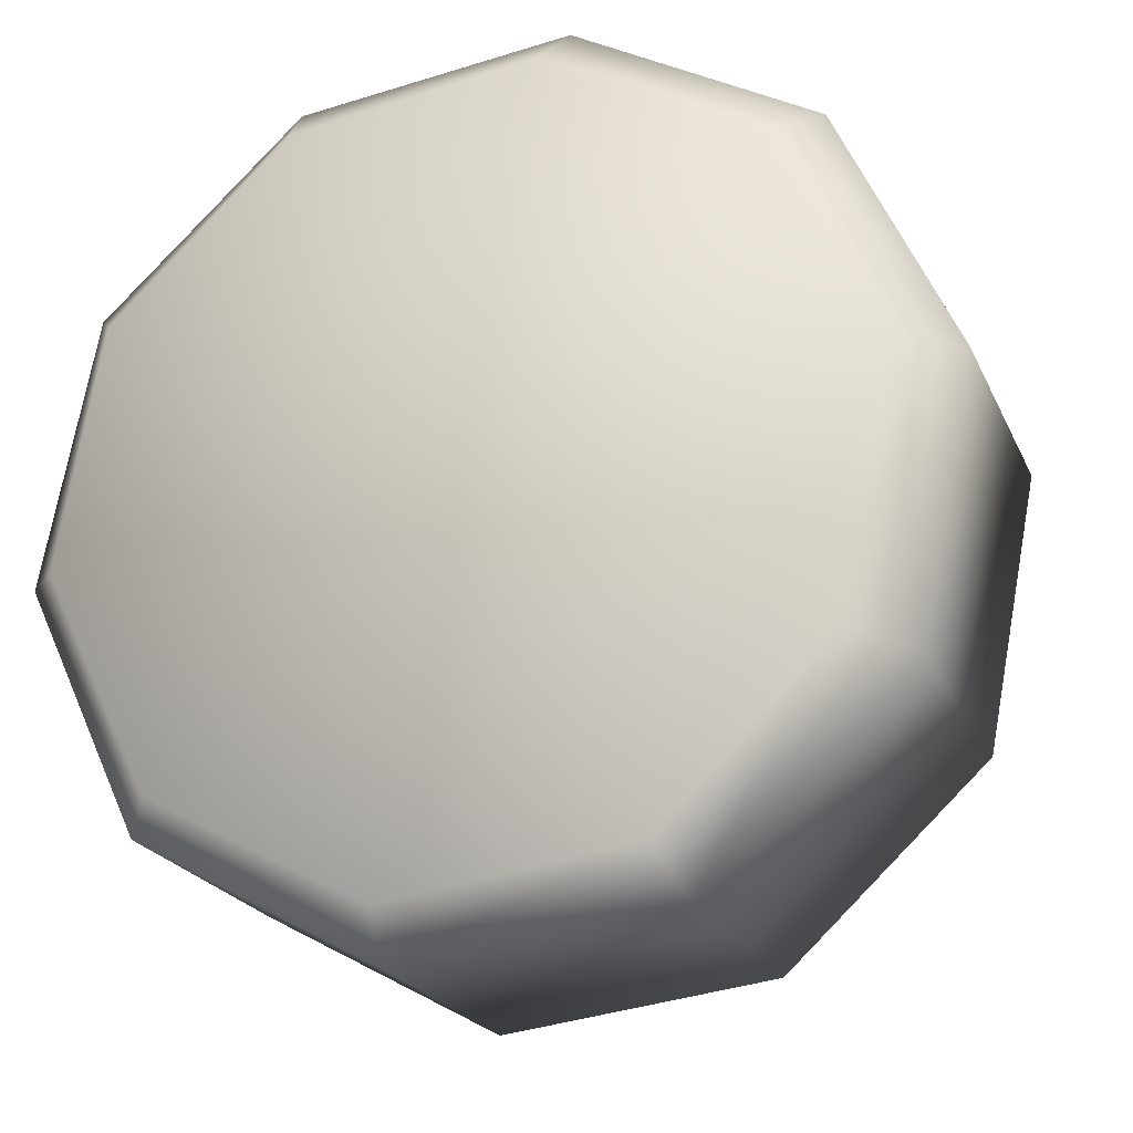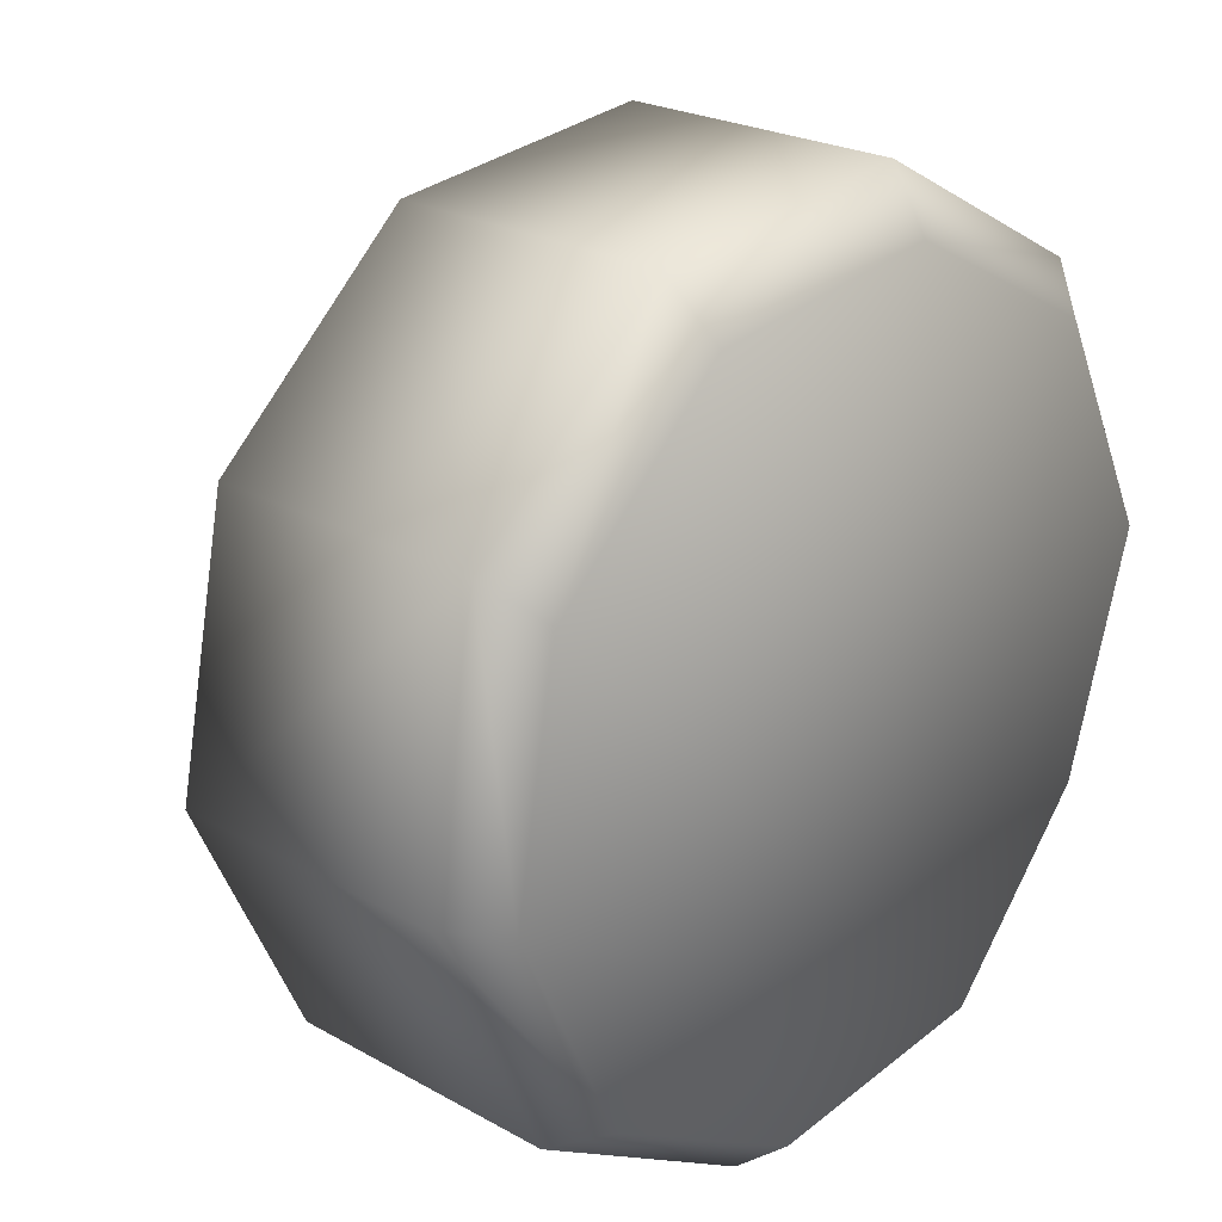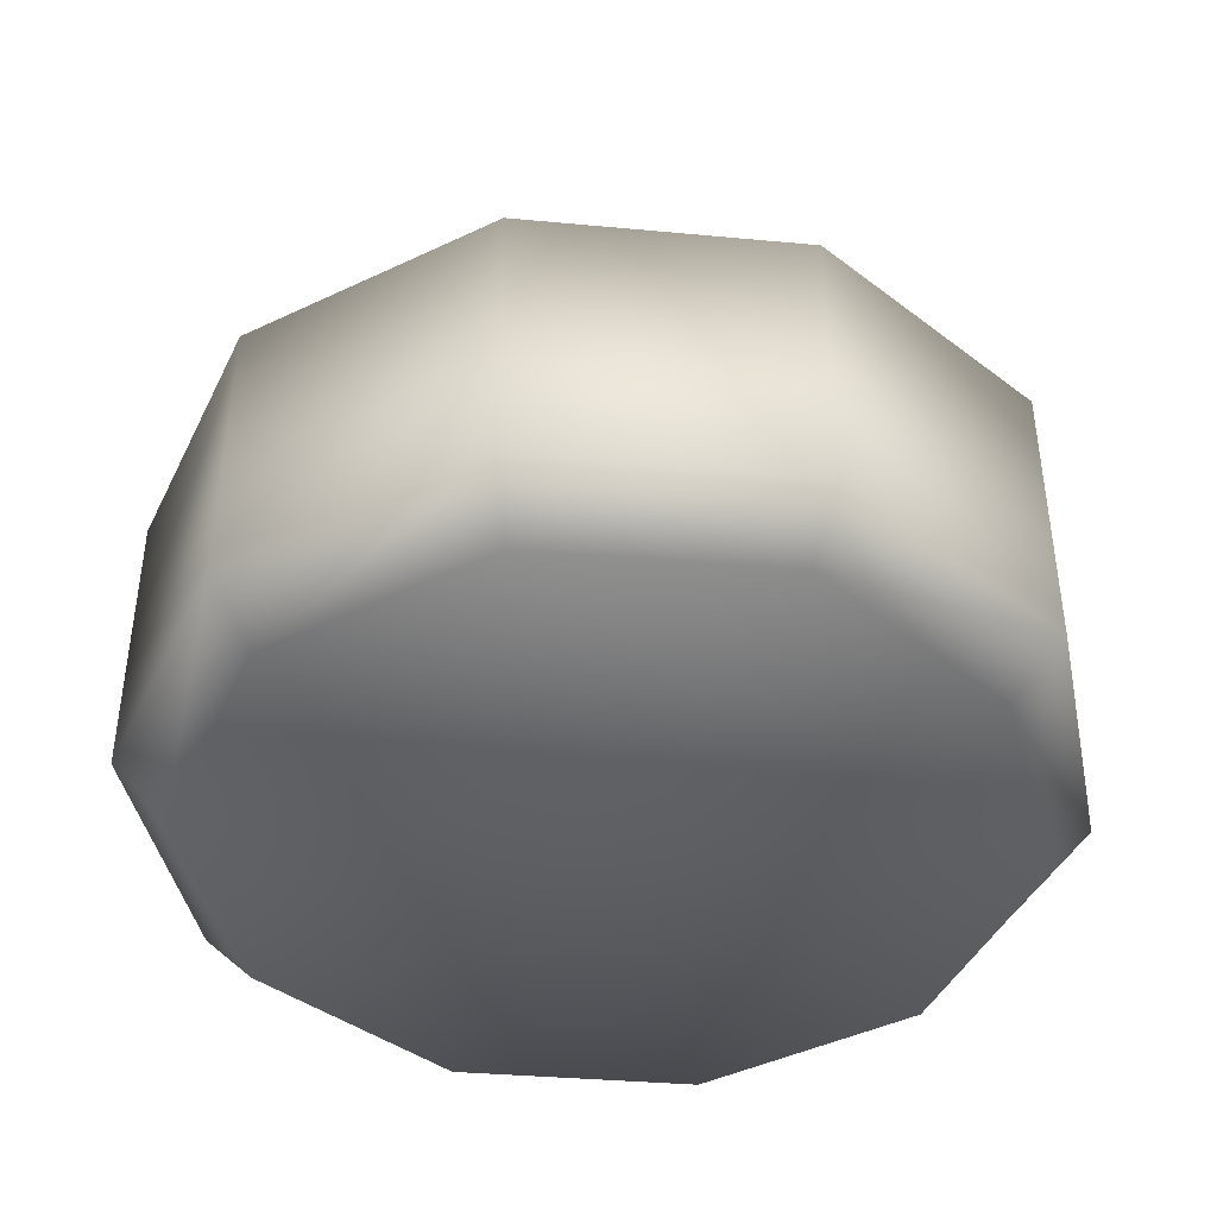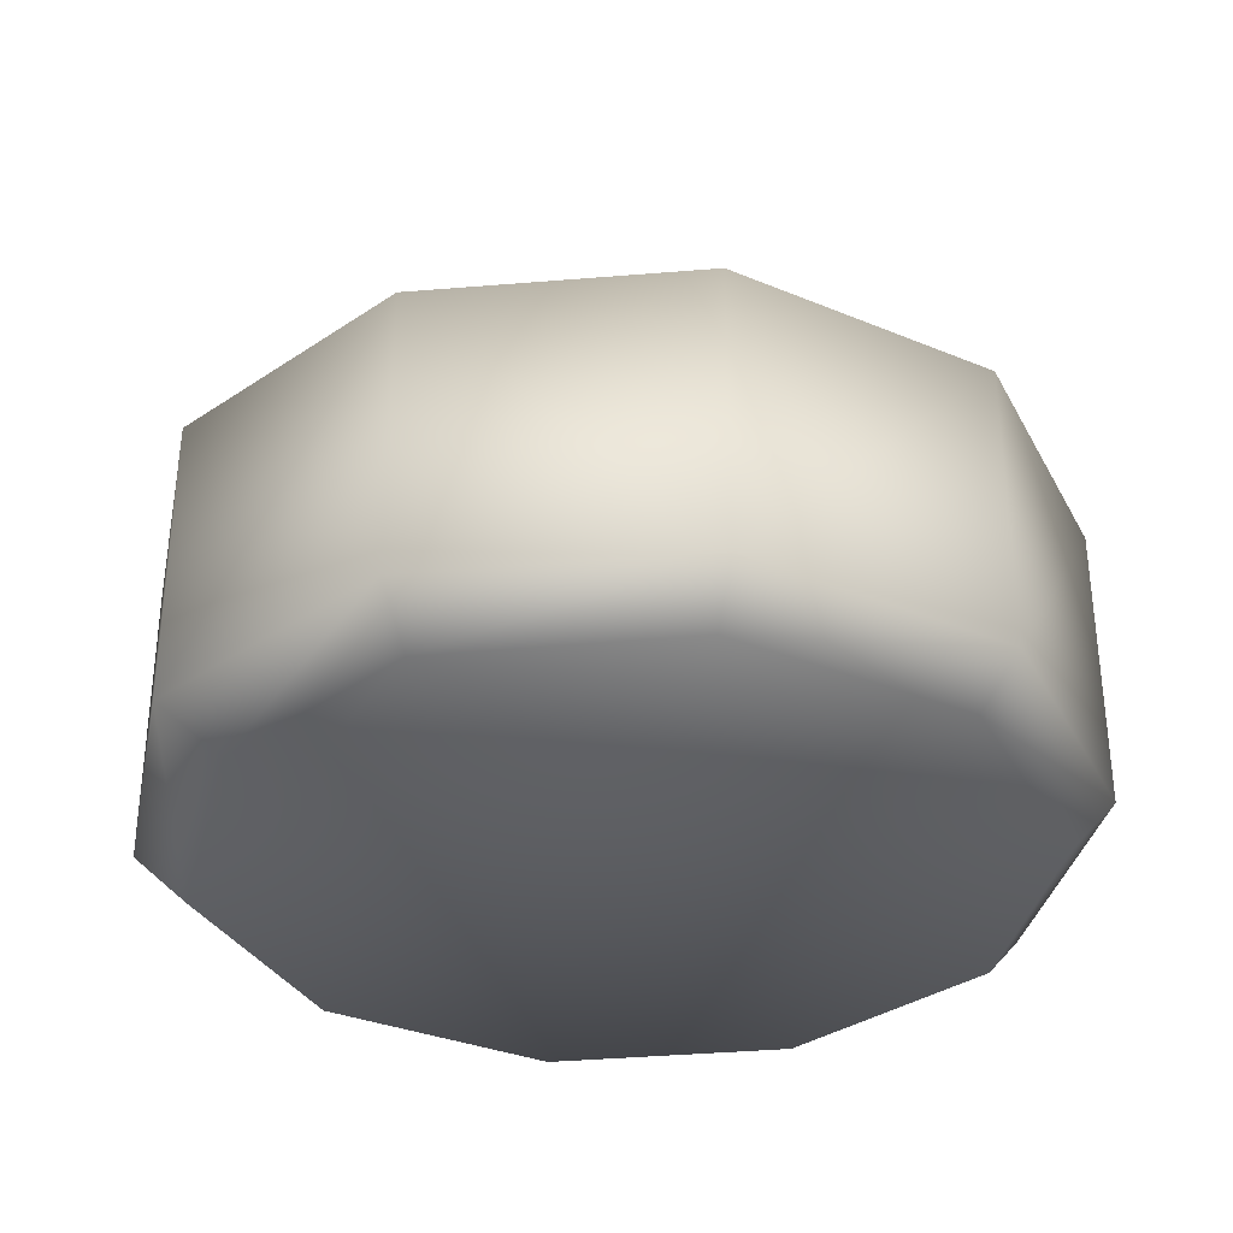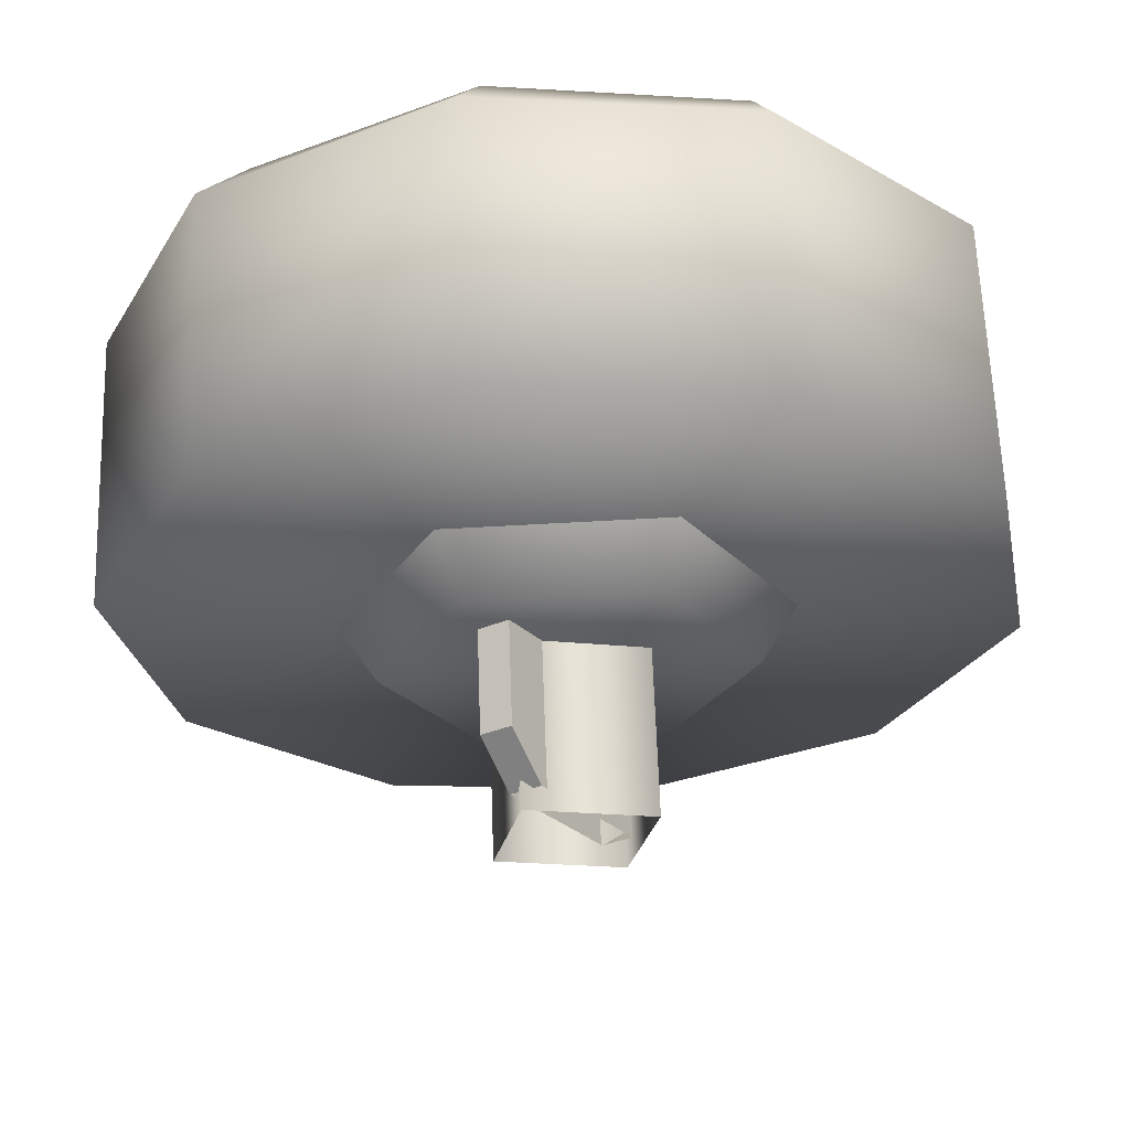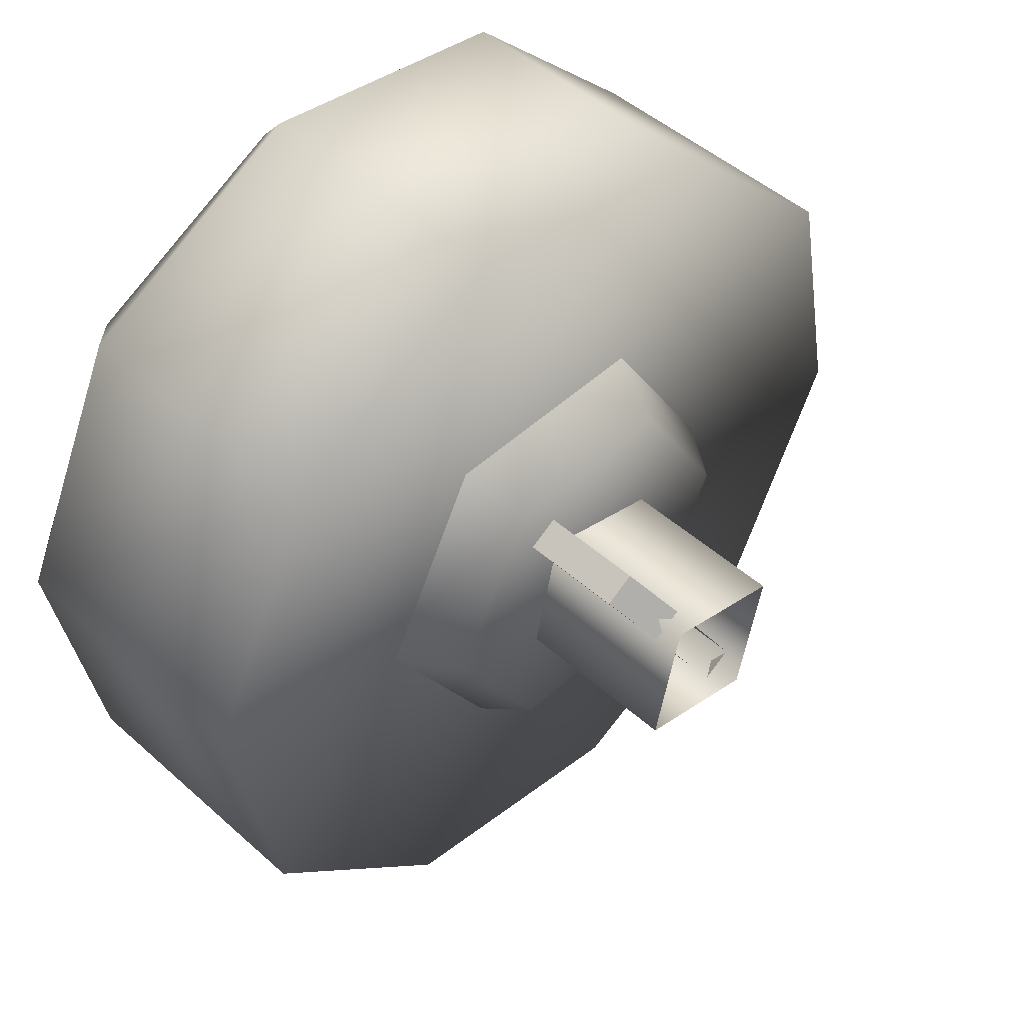
<metadata>
{"format":"obj","ext":"obj","renderer":"f3d","projection":"perspective","resolution":1024,"background":"white","views":[{"elev":-21.7,"azim":-160.8,"up":"+Y"},{"elev":23.2,"azim":133.6,"up":"+Y"},{"elev":-42.3,"azim":-121.4,"up":"+Z"},{"elev":-33.8,"azim":-0.6,"up":"+Z"},{"elev":62.9,"azim":-2.0,"up":"+Y"},{"elev":47.2,"azim":-44.7,"up":"+Y"}]}
</metadata>
<code>
g wheel_low_Cylinder.002
v 0.3066 1.825 -1.581
v 0.6592 1.496 -1.581
v 0.7511 1.023 -1.581
v 0.547 0.5858 -1.581
v 0.1251 0.3521 -1.581
v -0.3536 0.4111 -1.581
v -0.7062 0.7402 -1.581
v -0.5941 1.651 -1.581
v 0.2883 1.732 -2.173
v 0.3066 1.825 -2.084
v 0.598 1.434 -2.173
v 0.6592 1.496 -2.084
v 0.6733 1.01 -2.173
v 0.7511 1.023 -2.084
v 0.4856 0.6237 -2.173
v 0.547 0.5858 -2.084
v 0.1064 0.4213 -2.173
v 0.1251 0.3521 -2.084
v -0.3193 0.4804 -2.173
v -0.3536 0.4111 -2.084
v -0.7062 0.7402 -2.084
v -0.5166 1.588 -2.173
v -0.5941 1.651 -2.084
v -0.1721 1.884 -1.581
v -0.1721 1.884 -2.084
v -0.1375 1.791 -2.173
v -0.7981 1.214 -1.581
v -0.7981 1.214 -2.084
v -0.7044 1.202 -2.173
v -0.602 0.7763 -2.159
v -0.2427 1.463 -1.615
v -0.1944 1.387 -1.478
v 0.1654 1.48 -1.615
v -0.4316 1.101 -1.615
v -0.3417 1.105 -1.478
v -0.2124 0.7561 -1.615
v -0.1708 0.8359 -1.478
v 0.1957 0.7736 -1.615
v 0.1474 0.8495 -1.478
v 0.3846 1.136 -1.615
v 0.2947 1.132 -1.478
v 0.1238 1.401 -1.478
v 0.1159 0.9549 -1.565
v 0.1159 0.9549 -1.295
v -0.1194 1.325 -1.565
v 0.06531 0.9228 -1.565
v 0.06531 0.9228 -1.295
v -0.1699 1.293 -1.565
v -0.1699 1.293 -1.295
v -0.1265 1.224 -1.22
v -0.1194 1.325 -1.295
v -0.07597 1.257 -1.22
v 0.07244 1.023 -1.22
v 0.02189 0.9911 -1.22
v -0.1089 1.253 -1.552
v -0.1089 1.253 -1.183
v 0.1108 1.204 -1.552
v -0.1578 1.033 -1.552
v -0.1578 1.033 -1.183
v 0.06189 0.984 -1.552
v 0.06189 0.984 -1.183
v 0.1108 1.204 -1.183
g wheel_low_textures
f 3 4 16 14
f 18 5 6 20
f 28 27 8 23
f 6 7 21 20
f 1 2 12 10
f 4 5 18 16
f 12 2 3 14
f 10 12 11 9
f 12 14 13 11
f 14 16 15 13
f 16 18 17 15
f 18 20 19 17
f 19 30 29 22 26 9 11 13 15 17
f 28 23 22 29
f 25 10 9 26
f 24 1 10 25
f 8 24 25 23
f 23 25 26 22
f 21 7 27 28
f 3 2 1 24 8 27 7 6 5 4
f 21 28 29 30
f 20 21 30 19
f 34 35 32 31
f 31 32 42 33
f 36 37 35 34
f 38 39 37 36
f 40 41 39 38
f 33 42 41 40
f 42 32 35 37 39 41
f 47 46 43 44
f 45 51 52 53 44 43
f 49 48 46 47 54 50
f 51 45 48 49
f 49 50 52 51
f 44 53 54 47
f 58 59 56 55
f 55 56 62 57
f 60 61 59 58
f 57 62 61 60

</code>
